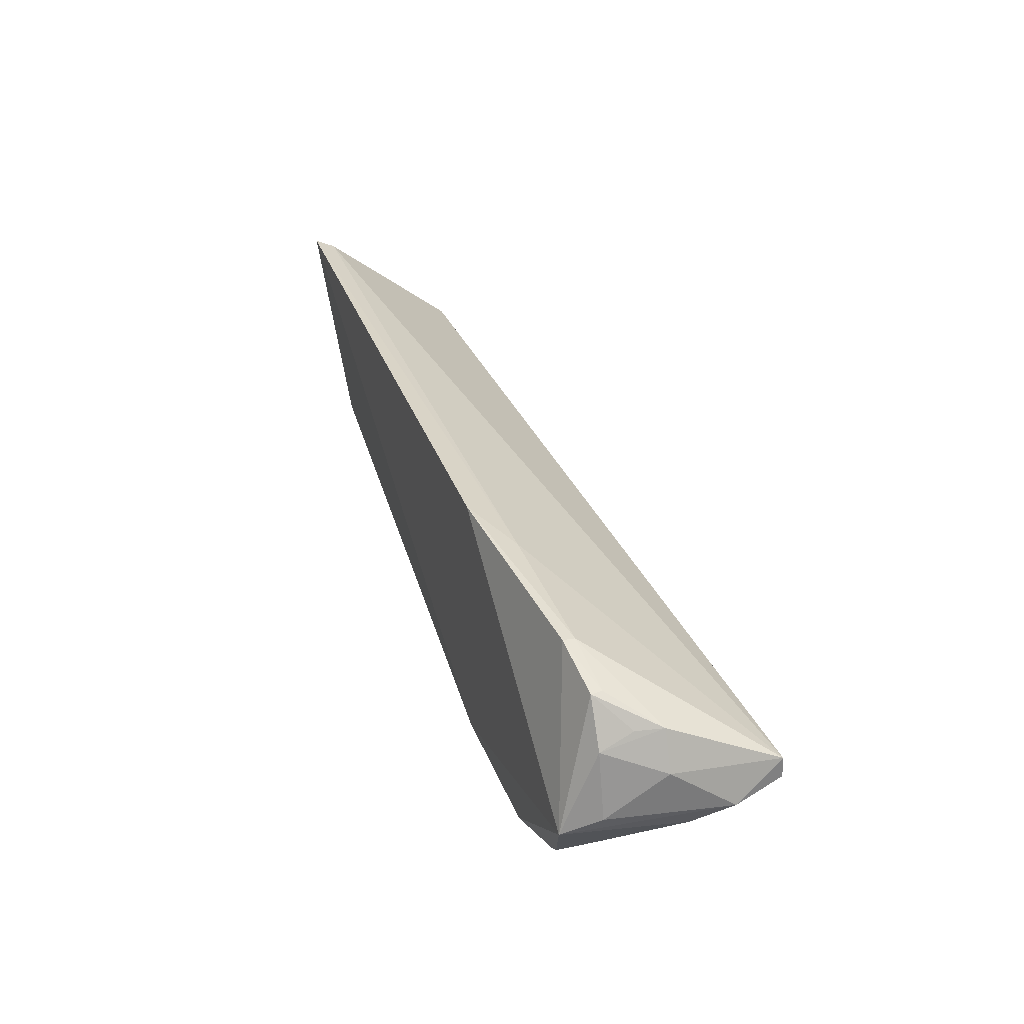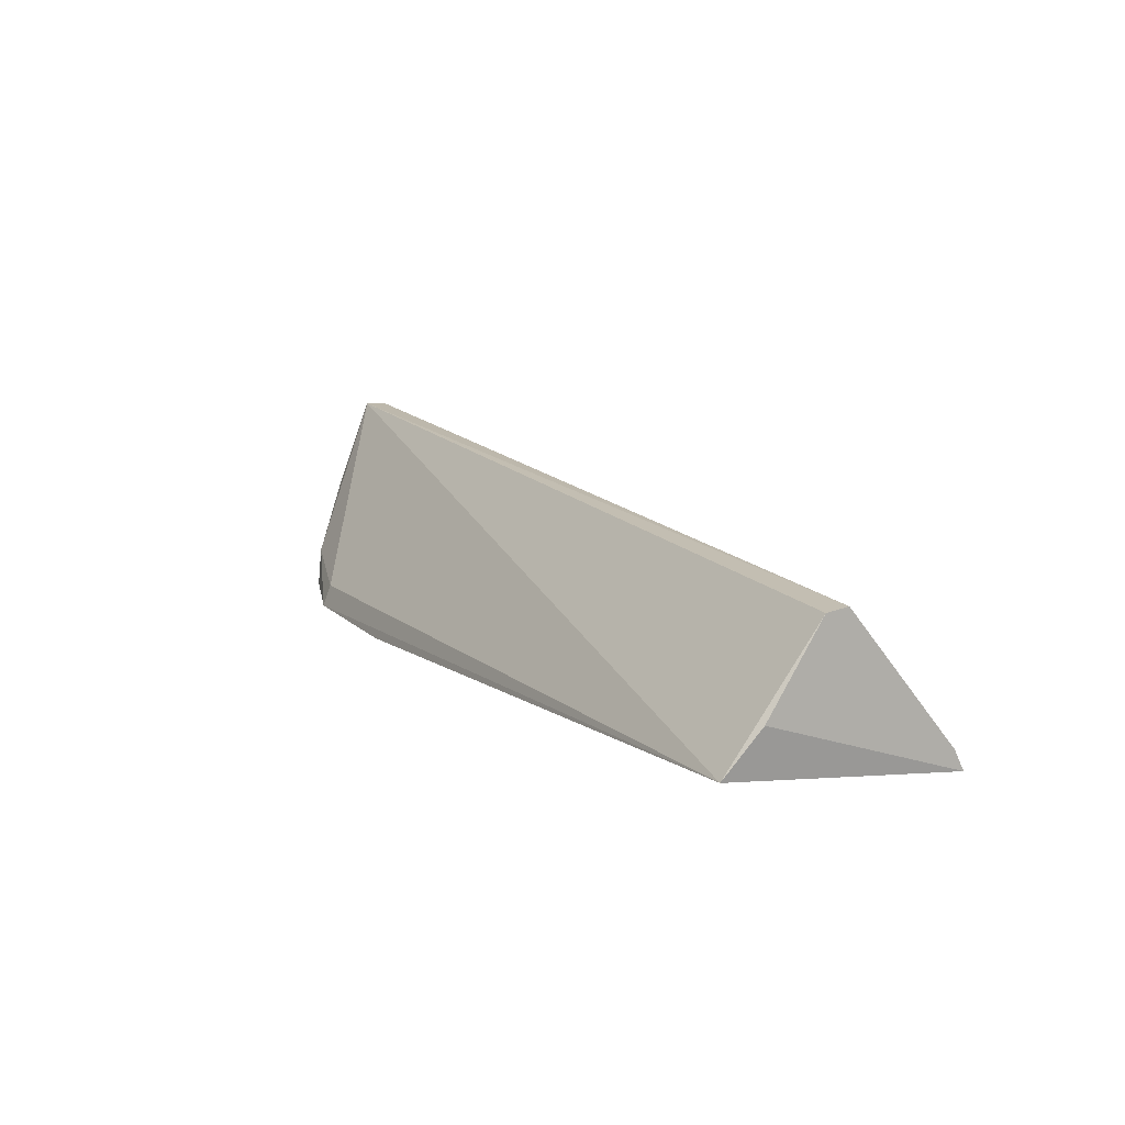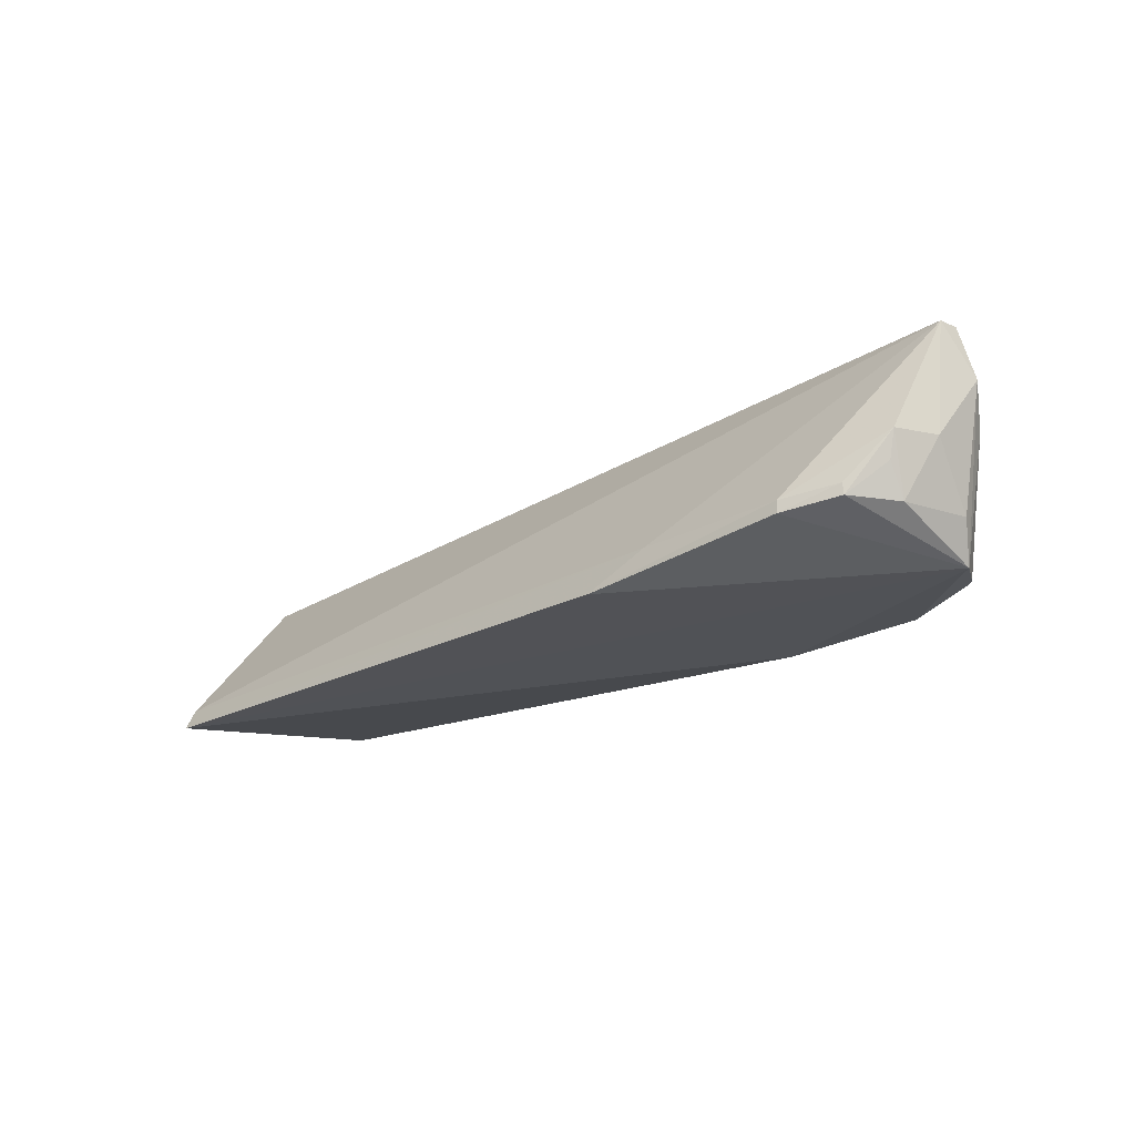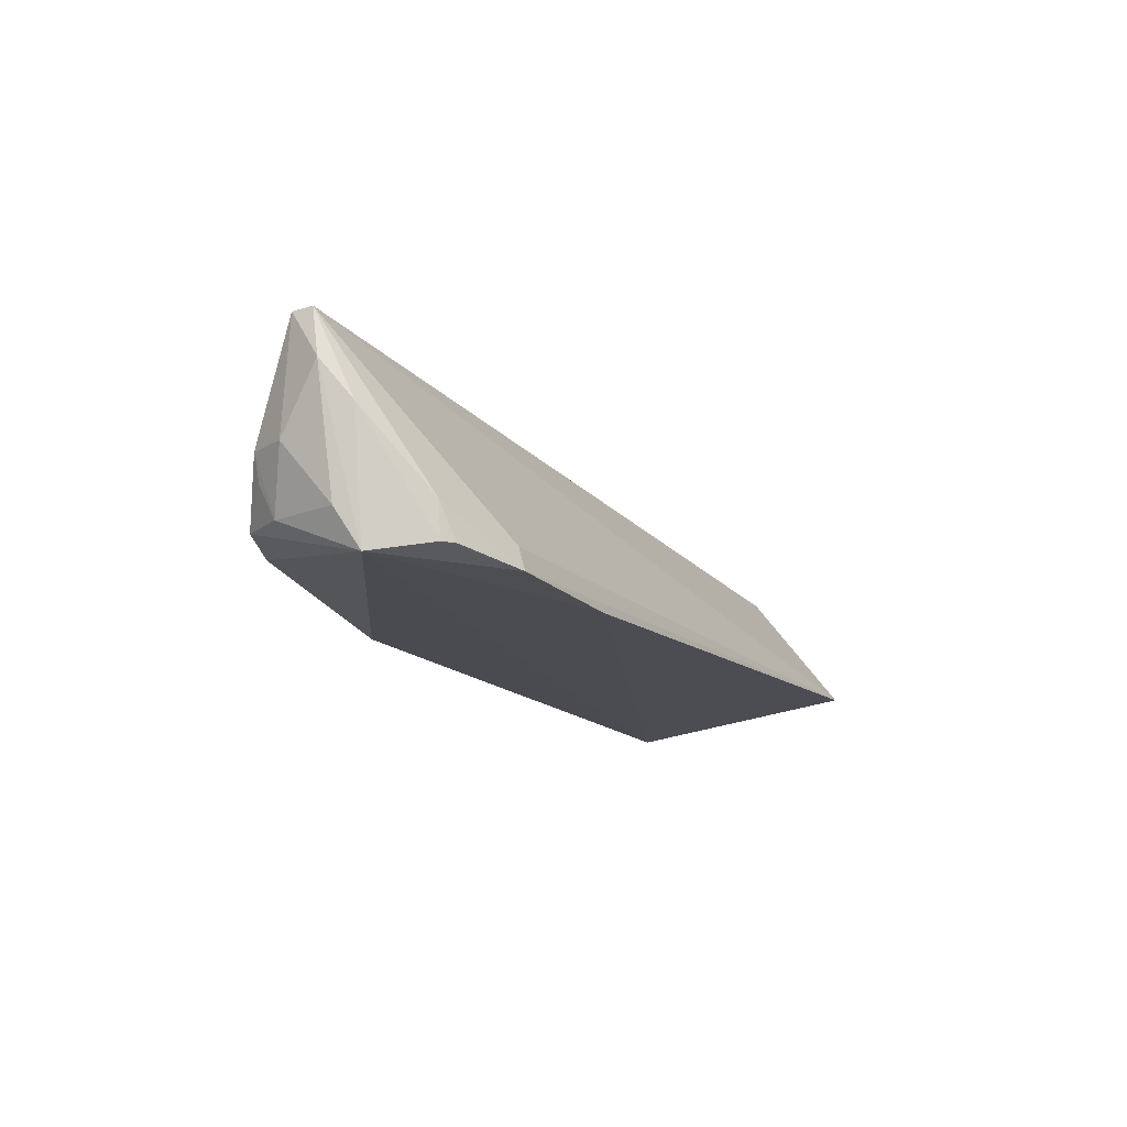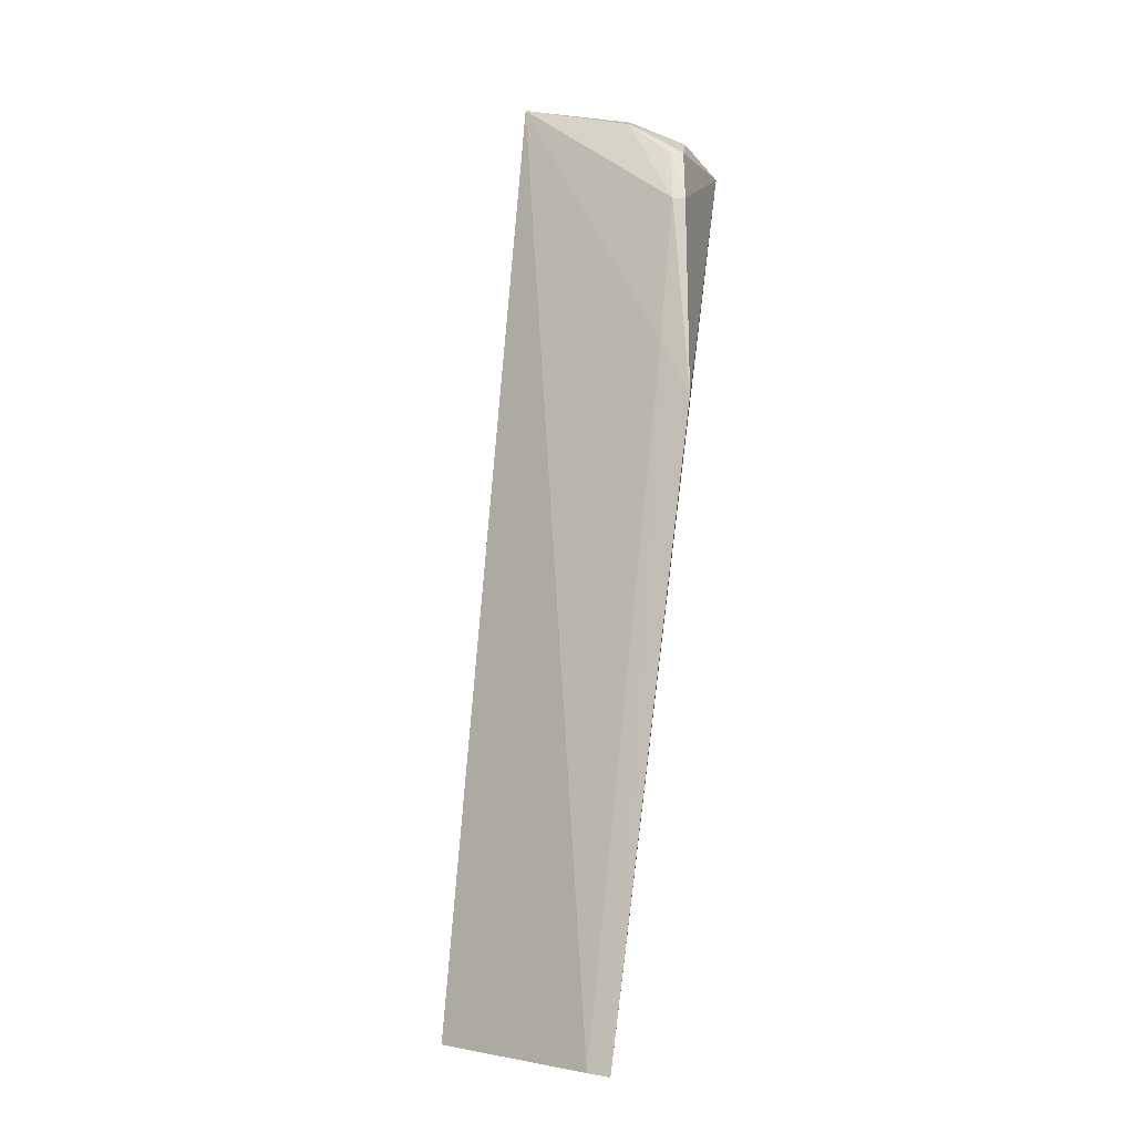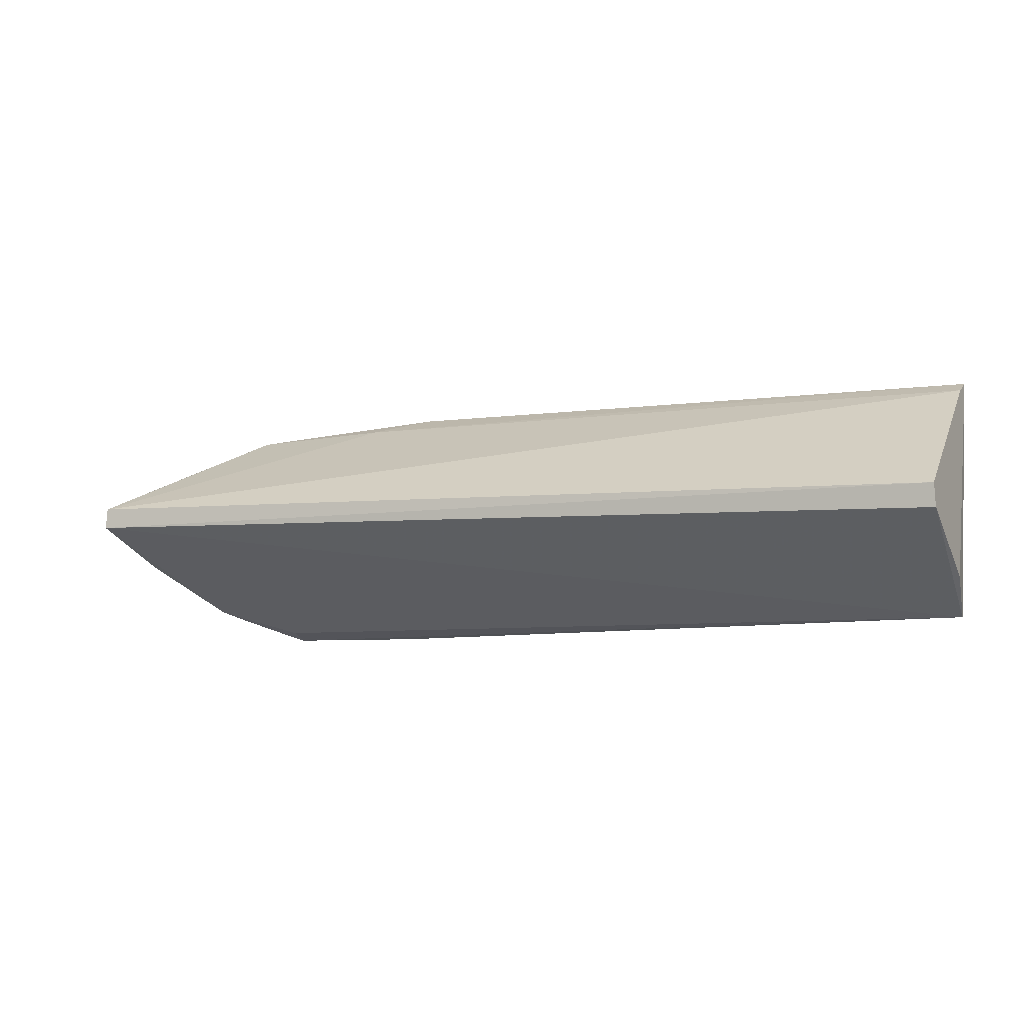
<metadata>
{"format":"obj","ext":"obj","renderer":"f3d","projection":"perspective","resolution":1024,"background":"white","views":[{"elev":35.0,"azim":-108.3,"up":"+Y"},{"elev":12.9,"azim":60.4,"up":"+Z"},{"elev":-19.7,"azim":-135.3,"up":"+Z"},{"elev":-15.1,"azim":-63.5,"up":"+Z"},{"elev":78.6,"azim":97.4,"up":"+Y"},{"elev":-7.6,"azim":24.8,"up":"+Y"}]}
</metadata>
<code>
v 0.1945 -0.0702 0.3994
v 0.1984 -0.04882 0.4244
v -0.3493 -0.0004432 0.5
v -0.2834 0.06581 0.4064
v 0.1969 0.07245 0.3815
v -0.2672 -0.07125 0.3813
v 0.1956 -0.01399 0.4722
v -0.3486 0.01204 0.4996
v -0.2654 -0.06676 0.3947
v -0.3335 -0.02122 0.381
v -0.1817 -0.07229 0.3792
v -0.1985 0.06877 0.4031
v 0.1952 -0.000196 0.4735
v -0.3166 -0.05159 0.4073
v -0.1668 0.07727 0.3835
v -0.3156 0.05472 0.4034
v -0.3549 -0.007562 0.4716
v 0.1966 0.06637 0.3935
v -0.315 -0.05225 0.3865
v -0.3359 0.03955 0.4371
v -0.2839 0.06677 0.3992
v -0.3449 -0.02247 0.4506
v -0.3085 -0.05721 0.3867
v -0.3146 0.05443 0.4102
v -0.3468 0.01748 0.4365
v -0.3414 -0.00959 0.4026
v -0.3319 0.02895 0.4027
v -0.332 0.03854 0.4215
f 5 2 1
f 7 1 2
f 7 3 1
f 9 6 1
f 9 1 3
f 11 5 1
f 11 1 6
f 11 10 5
f 11 6 10
f 12 4 8
f 13 8 3
f 13 3 7
f 14 9 3
f 14 6 9
f 15 5 10
f 15 12 5
f 15 4 12
f 17 3 8
f 18 12 8
f 18 5 12
f 18 8 13
f 18 13 7
f 18 7 2
f 18 2 5
f 19 10 6
f 20 8 4
f 21 15 10
f 21 10 16
f 21 4 15
f 22 14 3
f 22 3 17
f 22 19 14
f 22 17 10
f 22 10 19
f 23 19 6
f 23 6 14
f 23 14 19
f 24 20 4
f 24 16 20
f 24 21 16
f 24 4 21
f 25 17 8
f 25 8 20
f 26 10 17
f 26 17 25
f 27 25 20
f 27 26 25
f 27 16 10
f 27 10 26
f 28 27 20
f 28 20 16
f 28 16 27

</code>
